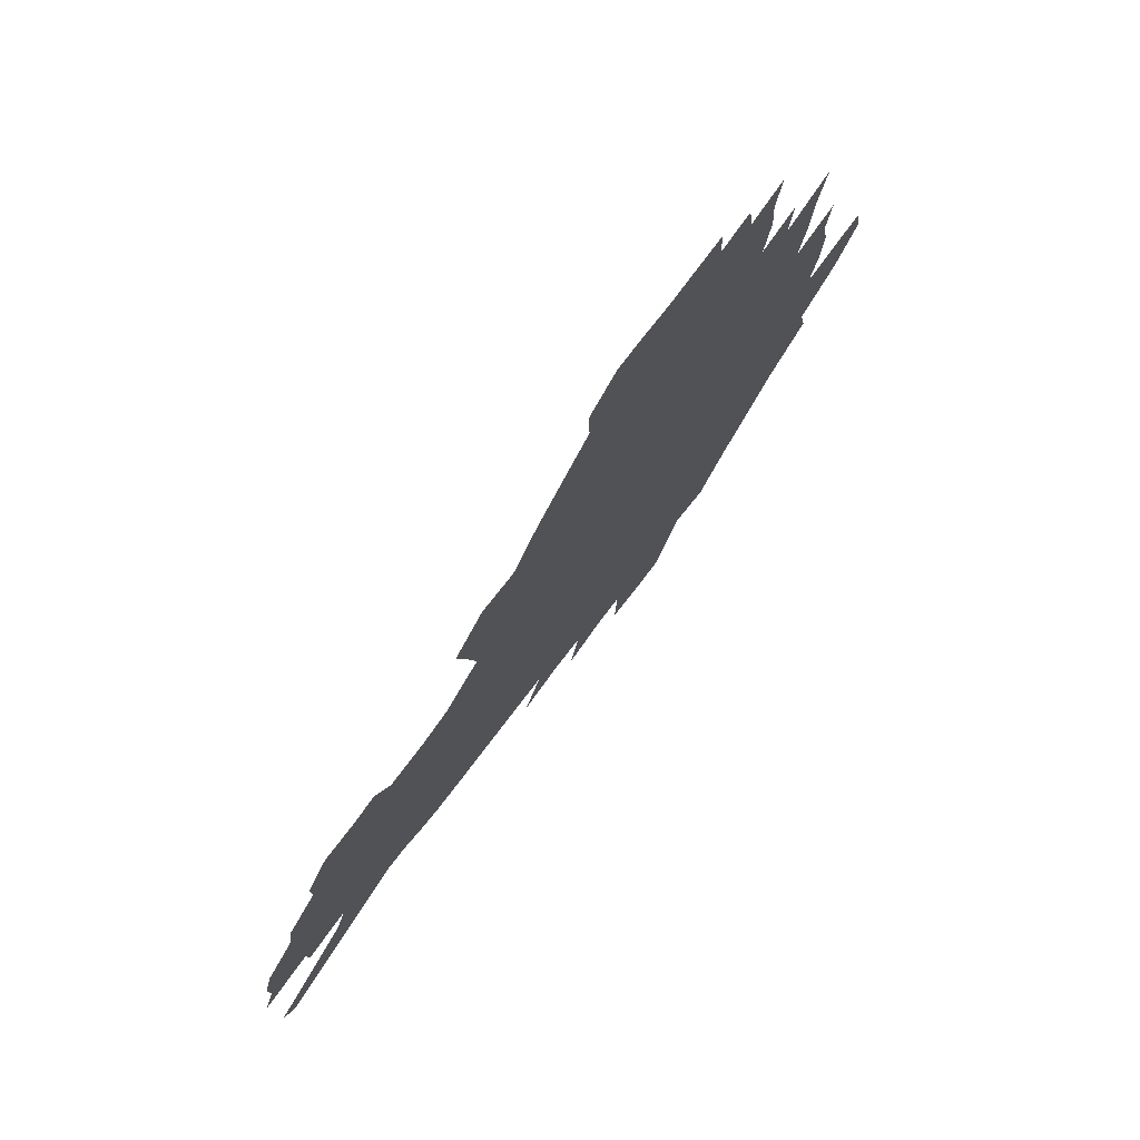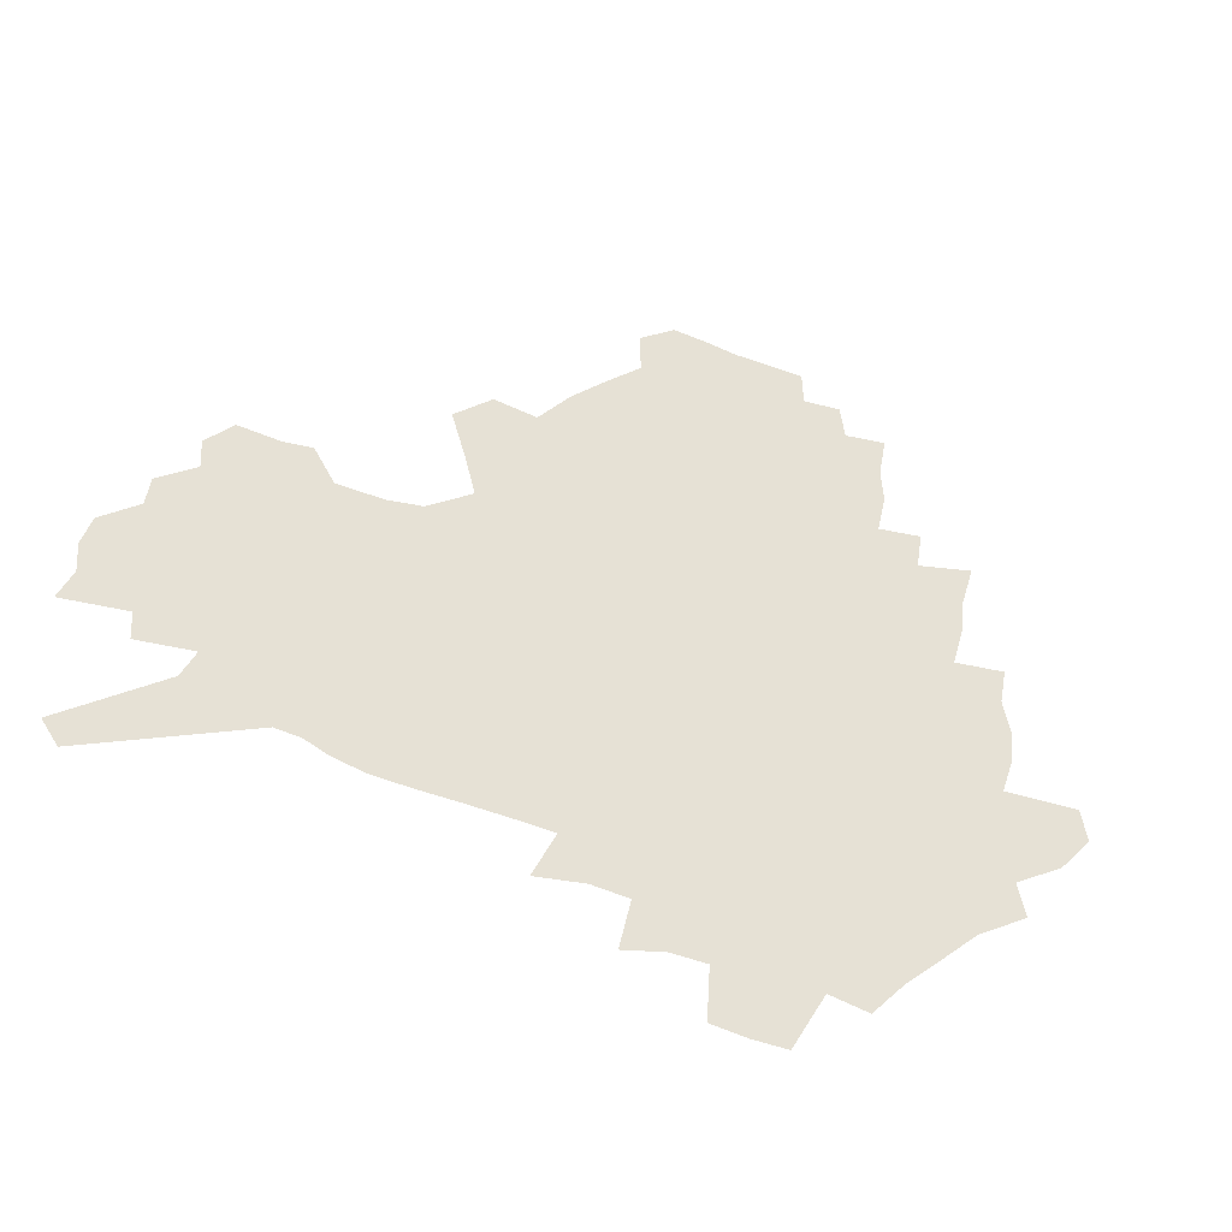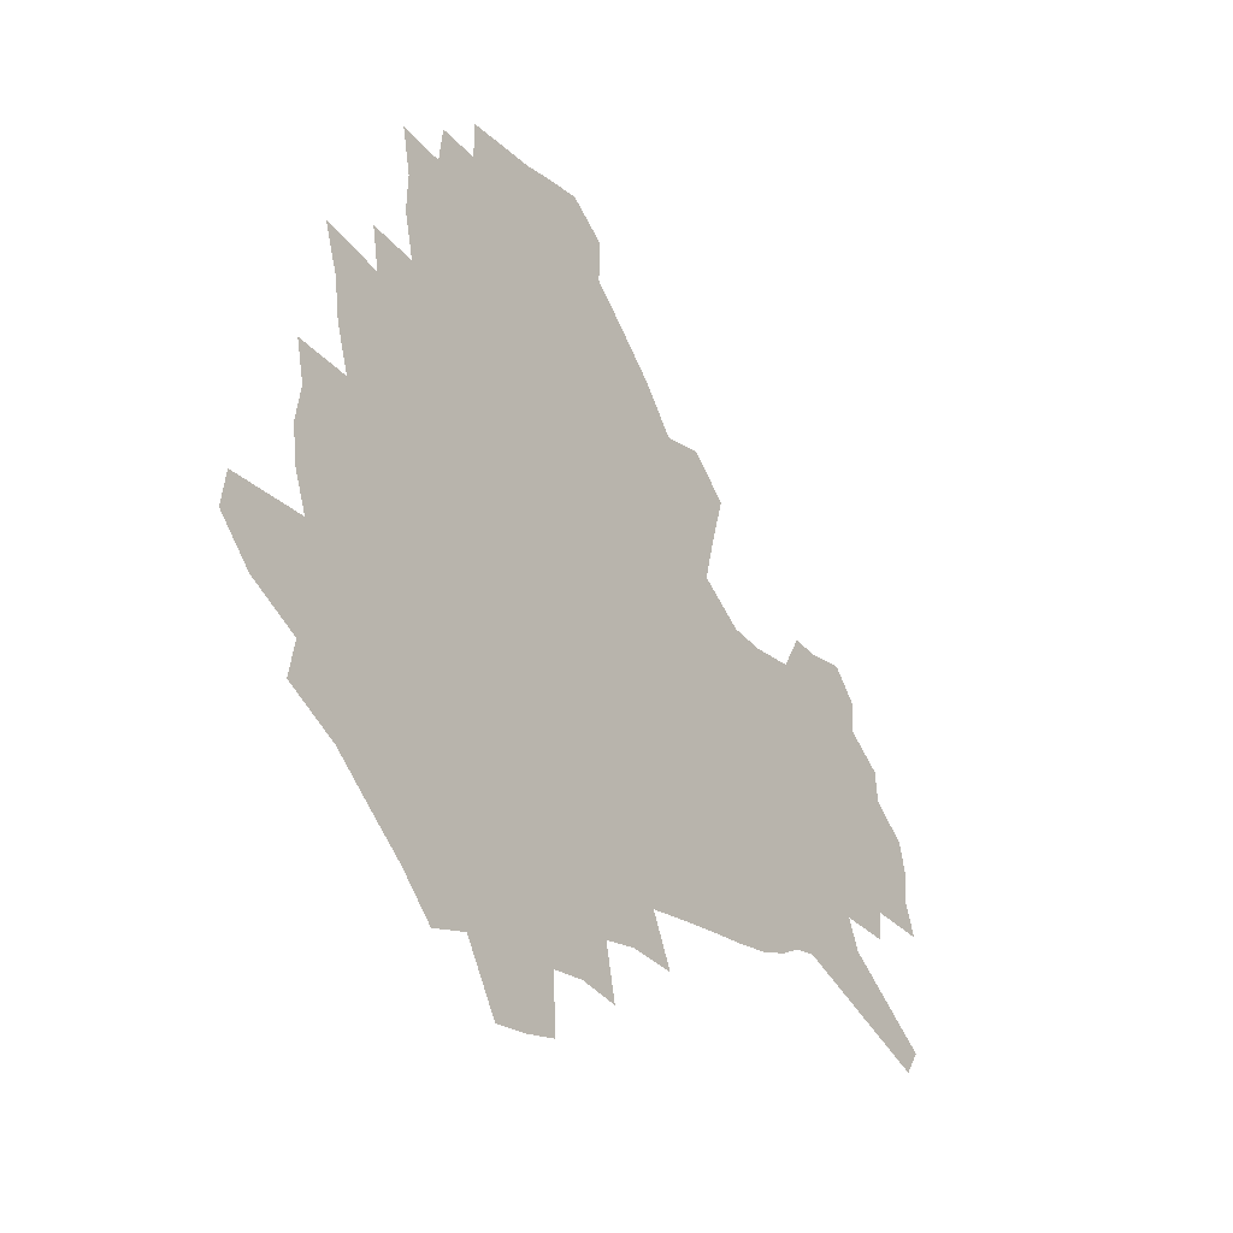
<metadata>
{"format":"obj","ext":"obj","renderer":"f3d","projection":"perspective","resolution":1024,"background":"white","views":[{"elev":73.4,"azim":126.9,"up":"+Y"},{"elev":-40.8,"azim":152.6,"up":"+Y"},{"elev":-23.0,"azim":-53.4,"up":"+Y"}]}
</metadata>
<code>
v 225.2 186.9 0
v 210.4 204.1 0
v 213.2 218.6 0
v 244.4 157.5 0
v 247.9 172.4 0
v 248.2 186.6 0
v 249.9 200.9 0
v 249 215.3 0
v 243.4 231.4 0
v 241.8 246.9 0
v 244.9 261.6 0
v 241.6 278.1 0
v 268.2 142.3 0
v 273 157.6 0
v 274.5 171.7 0
v 275.1 185.3 0
v 270.2 199.9 0
v 270 214 0
v 270.1 228.3 0
v 271.4 242.4 0
v 268.9 257.7 0
v 266.1 273.7 0
v 260.6 292 0
v 258.5 308.8 0
v 252.5 328.2 0
v 285.1 126.4 0
v 290 143 0
v 295.1 158.4 0
v 296 171.7 0
v 293 185.1 0
v 290.9 198.7 0
v 290.4 212.4 0
v 287.9 226.7 0
v 289.3 240.5 0
v 289 254.7 0
v 286.5 270.2 0
v 282.8 287.2 0
v 280.7 303.7 0
v 279.2 320.1 0
v 276.4 337.4 0
v 301.9 110.7 0
v 305.7 128.4 0
v 309.1 144.5 0
v 311.3 158.8 0
v 311.8 171.9 0
v 310.5 184.7 0
v 309.4 197.8 0
v 307.6 211.3 0
v 306.9 224.9 0
v 305.3 239 0
v 306.4 252.5 0
v 304.1 267.7 0
v 300.8 284.4 0
v 297.1 302.3 0
v 297.5 317.3 0
v 297.1 333 0
v 292.9 351.3 0
v 293.9 366.5 0
v 290.3 384.9 0
v 317.2 93.76 0
v 319.8 112.5 0
v 322.2 129.6 0
v 323.9 144.8 0
v 325.6 159.1 0
v 326.1 172.1 0
v 325.5 184.7 0
v 324.4 197.5 0
v 323.9 210.4 0
v 323.6 223.5 0
v 322.7 237 0
v 320.9 251.6 0
v 318.6 267.2 0
v 317 282.9 0
v 314.8 299.5 0
v 312.3 316.9 0
v 314 331.3 0
v 313.3 347.1 0
v 312.4 363.2 0
v 309.8 380.6 0
v 312 394.9 0
v 335.3 96.66 0
v 336.3 114.5 0
v 337.4 130.7 0
v 338.4 145.8 0
v 338.9 159.4 0
v 339.4 172.3 0
v 339.2 184.8 0
v 338.9 197.1 0
v 337.8 210 0
v 337.5 222.8 0
v 337.2 235.8 0
v 335 250.7 0
v 335.4 264.2 0
v 332.6 281.4 0
v 330.2 298.7 0
v 329.9 314.4 0
v 329.8 329.9 0
v 329.1 345.9 0
v 329 361.5 0
v 328.8 377.1 0
v 329.4 392 0
v 329.8 406.5 0
v 350.9 69.27 0
v 350.7 95.68 0
v 351 115 0
v 351.8 132.6 0
v 352 146.8 0
v 351.9 159.8 0
v 351.9 172.6 0
v 351.8 184.9 0
v 351.8 197.1 0
v 351.3 209.5 0
v 351.2 222.1 0
v 350.5 235.3 0
v 350.4 248.5 0
v 349 263.7 0
v 346.7 281.3 0
v 345.9 297 0
v 345.2 313.3 0
v 345.2 328.7 0
v 344.9 344.7 0
v 344.6 360.4 0
v 345.6 375 0
v 344.5 391.3 0
v 345.7 405.4 0
v 367.1 69.09 0
v 366.1 97.13 0
v 365.3 115.7 0
v 365 133.4 0
v 364.7 146.9 0
v 364.3 159.8 0
v 364.1 172.4 0
v 363.9 184.9 0
v 363.8 197.2 0
v 363.8 209.6 0
v 363.5 222.2 0
v 363.3 235 0
v 363.2 248.1 0
v 363.1 261.6 0
v 360.6 280.9 0
v 359.8 298.2 0
v 359.9 312.9 0
v 359.9 328.9 0
v 360.3 343.8 0
v 360.2 359.4 0
v 360.9 374.2 0
v 360.8 389.8 0
v 361.2 404.3 0
v 383.5 70.65 0
v 381.9 94.62 0
v 379.5 116.1 0
v 377.7 134.2 0
v 377.4 147 0
v 376.9 159.9 0
v 376.5 172.5 0
v 376.1 184.9 0
v 375.9 197.3 0
v 375.9 209.7 0
v 375.7 222.2 0
v 375.7 234.7 0
v 376.3 246.9 0
v 375.8 261.2 0
v 375.1 277.8 0
v 373.9 297.3 0
v 374.3 313 0
v 374.7 328.5 0
v 375.3 343.2 0
v 375.6 358.6 0
v 375.9 374.1 0
v 376 389.8 0
v 375.9 405.1 0
v 398.3 94.52 0
v 394.2 115.9 0
v 392.7 131.5 0
v 390.5 146.8 0
v 389.3 160.3 0
v 388.9 172.7 0
v 388.3 185.3 0
v 388 197.5 0
v 388.1 210 0
v 387.9 222.4 0
v 388.2 234.5 0
v 388.4 247.1 0
v 388.4 261.5 0
v 388.4 277.7 0
v 388.5 294.9 0
v 388.6 313.1 0
v 389.5 328.2 0
v 390.4 343.4 0
v 390.8 358.9 0
v 391.2 374.9 0
v 391.2 390.1 0
v 390.9 405.1 0
v 417.2 89.62 0
v 412 112 0
v 407.4 130.8 0
v 404.7 145.9 0
v 402.9 159.7 0
v 401.3 173.4 0
v 400.3 185.8 0
v 400.2 197.9 0
v 399.5 210.1 0
v 400.1 222.3 0
v 400.2 234.6 0
v 400.4 246.7 0
v 401.1 260.3 0
v 401.9 275.5 0
v 402.7 292.4 0
v 403.9 309.6 0
v 404.8 326.3 0
v 405.7 343 0
v 406.7 360.3 0
v 406.6 375.2 0
v 407.2 392.2 0
v 428.4 113 0
v 423.5 130.1 0
v 420.1 144.8 0
v 416.3 160.1 0
v 415.1 172.8 0
v 414.4 185.3 0
v 413.6 197.7 0
v 412.7 210.2 0
v 412.4 222.4 0
v 412.9 234.8 0
v 412.7 247 0
v 413.5 260 0
v 415.2 275.3 0
v 416.5 290.4 0
v 418.6 309.6 0
v 420.3 326.4 0
v 421.5 343.4 0
v 422.2 360.1 0
v 450.7 109.1 0
v 440.6 130.3 0
v 434.6 145.7 0
v 431.4 159.4 0
v 429.1 172.6 0
v 427.8 185.2 0
v 427.2 197.6 0
v 426.4 210 0
v 425.1 222.7 0
v 425.3 234.9 0
v 425.7 247.3 0
v 426.8 260.5 0
v 428.9 275.2 0
v 430.9 290.8 0
v 433.2 307.1 0
v 435.8 325.5 0
v 437.9 344.2 0
v 458.8 130.7 0
v 453.1 144.7 0
v 449.1 158.2 0
v 444.7 172.1 0
v 443.3 184.6 0
v 443.3 196.9 0
v 439.2 210.8 0
v 438.5 222.8 0
v 438.6 235 0
v 439.4 247.6 0
v 440.8 260.7 0
v 442.8 274.7 0
v 445.6 290.1 0
v 449.4 307.9 0
v 452.4 325.8 0
v 477.6 130.8 0
v 471.1 144.5 0
v 465.6 158.3 0
v 463.6 170.8 0
v 459.8 184.1 0
v 458.9 196.4 0
v 455.3 209.9 0
v 453.4 222.7 0
v 453.6 235.1 0
v 454.2 247.7 0
v 454.7 260.4 0
v 458 274.5 0
v 462.4 290.7 0
v 465.9 307.6 0
v 471.2 327.2 0
v 496.1 130.5 0
v 485.9 146.1 0
v 483.5 158.1 0
v 478.8 171.2 0
v 477 183.5 0
v 473.8 196.5 0
v 471.1 209.3 0
v 467.9 222.5 0
v 468.3 234.8 0
v 470.9 247.5 0
v 473.8 260.8 0
v 477.3 274.6 0
v 481.9 291.7 0
v 488.2 311 0
v 512.7 131 0
v 501.6 147 0
v 498.8 158.6 0
v 493.7 171.8 0
v 491.8 183.7 0
v 487.5 197 0
v 485.2 209.4 0
v 483.4 221.9 0
v 485.6 234 0
v 488.9 246.4 0
v 497.1 259.4 0
v 525.7 133.5 0
v 515.8 148.4 0
v 511.3 160.6 0
v 507.9 172.6 0
v 504.3 185 0
v 501.6 197.2 0
v 499.2 209.2 0
v 496.7 221.2 0
v 499.3 232.4 0
v 503.4 244 0
v 512.6 256.1 0
v 535.6 137.3 0
v 530.3 149.3 0
v 525.1 161.6 0
v 522.3 173.1 0
v 519.7 184.8 0
v 518.5 196.4 0
v 515.7 208.5 0
v 515.1 219.9 0
v 514.5 231.1 0
v 517.7 241.9 0
v 532.7 255.7 0
v 541.5 269.4 0
v 546.4 138 0
v 542.9 150.5 0
v 540.2 161.6 0
v 537.7 173 0
v 533.8 184.9 0
v 533.7 196.1 0
v 535.7 207.4 0
v 533.9 219 0
v 537.3 230.5 0
v 541.6 242.2 0
v 547.1 254.4 0
v 553.7 267.1 0
v 616.3 104.5 0
v 559.5 149.9 0
v 560.5 160.2 0
v 557 172 0
v 556.1 183.5 0
v 557.9 194.8 0
v 558 206.4 0
v 558 218.1 0
v 562.5 230 0
v 560.2 241.9 0
v 564 253.9 0
v 571.7 267.5 0
v 623 113.8 0
v 580.7 147.1 0
v 574.8 159.8 0
v 576.9 170.6 0
v 575.1 182.3 0
v 574.8 193.9 0
v 575.8 205.5 0
v 578.1 217.4 0
v 580.2 229.5 0
v 582.8 241.8 0
v 583.3 254.1 0
v 598.3 156.2 0
v 599 167.8 0
v 594.1 180.7 0
v 589.3 193.3 0
v 595.7 204.3 0
v 600.8 216.2 0
v 599 228.9 0
v 625.6 163.6 0
v 619.9 177.3 0
v 620.7 189.8 0
v 616.7 202.7 0
f 5 6 1
f 1 6 2
f 6 7 2
f 2 7 3
f 7 8 3
f 13 14 4
f 4 14 5
f 14 15 5
f 5 15 6
f 15 16 6
f 6 16 7
f 16 17 7
f 7 17 8
f 17 18 8
f 8 18 9
f 18 19 9
f 9 19 10
f 19 20 10
f 10 20 11
f 20 21 11
f 11 21 12
f 21 22 12
f 26 27 13
f 13 27 14
f 27 28 14
f 14 28 15
f 28 29 15
f 15 29 16
f 29 30 16
f 16 30 17
f 30 31 17
f 17 31 18
f 31 32 18
f 18 32 19
f 32 33 19
f 19 33 20
f 33 34 20
f 20 34 21
f 34 35 21
f 21 35 22
f 35 36 22
f 22 36 23
f 36 37 23
f 23 37 24
f 37 38 24
f 24 38 25
f 38 39 25
f 41 42 26
f 26 42 27
f 42 43 27
f 27 43 28
f 43 44 28
f 28 44 29
f 44 45 29
f 29 45 30
f 45 46 30
f 30 46 31
f 46 47 31
f 31 47 32
f 47 48 32
f 32 48 33
f 48 49 33
f 33 49 34
f 49 50 34
f 34 50 35
f 50 51 35
f 35 51 36
f 51 52 36
f 36 52 37
f 52 53 37
f 37 53 38
f 53 54 38
f 38 54 39
f 54 55 39
f 39 55 40
f 55 56 40
f 60 61 41
f 41 61 42
f 61 62 42
f 42 62 43
f 62 63 43
f 43 63 44
f 63 64 44
f 44 64 45
f 64 65 45
f 45 65 46
f 65 66 46
f 46 66 47
f 66 67 47
f 47 67 48
f 67 68 48
f 48 68 49
f 68 69 49
f 49 69 50
f 69 70 50
f 50 70 51
f 70 71 51
f 51 71 52
f 71 72 52
f 52 72 53
f 72 73 53
f 53 73 54
f 73 74 54
f 54 74 55
f 74 75 55
f 55 75 56
f 75 76 56
f 56 76 57
f 76 77 57
f 57 77 58
f 77 78 58
f 58 78 59
f 78 79 59
f 60 81 61
f 81 82 61
f 61 82 62
f 82 83 62
f 62 83 63
f 83 84 63
f 63 84 64
f 84 85 64
f 64 85 65
f 85 86 65
f 65 86 66
f 86 87 66
f 66 87 67
f 87 88 67
f 67 88 68
f 88 89 68
f 68 89 69
f 89 90 69
f 69 90 70
f 90 91 70
f 70 91 71
f 91 92 71
f 71 92 72
f 92 93 72
f 72 93 73
f 93 94 73
f 73 94 74
f 94 95 74
f 74 95 75
f 95 96 75
f 75 96 76
f 96 97 76
f 76 97 77
f 97 98 77
f 77 98 78
f 98 99 78
f 78 99 79
f 99 100 79
f 79 100 80
f 100 101 80
f 103 104 81
f 81 104 82
f 104 105 82
f 82 105 83
f 105 106 83
f 83 106 84
f 106 107 84
f 84 107 85
f 107 108 85
f 85 108 86
f 108 109 86
f 86 109 87
f 109 110 87
f 87 110 88
f 110 111 88
f 88 111 89
f 111 112 89
f 89 112 90
f 112 113 90
f 90 113 91
f 113 114 91
f 91 114 92
f 114 115 92
f 92 115 93
f 115 116 93
f 93 116 94
f 116 117 94
f 94 117 95
f 117 118 95
f 95 118 96
f 118 119 96
f 96 119 97
f 119 120 97
f 97 120 98
f 120 121 98
f 98 121 99
f 121 122 99
f 99 122 100
f 122 123 100
f 100 123 101
f 123 124 101
f 101 124 102
f 124 125 102
f 103 126 104
f 126 127 104
f 104 127 105
f 127 128 105
f 105 128 106
f 128 129 106
f 106 129 107
f 129 130 107
f 107 130 108
f 130 131 108
f 108 131 109
f 131 132 109
f 109 132 110
f 132 133 110
f 110 133 111
f 133 134 111
f 111 134 112
f 134 135 112
f 112 135 113
f 135 136 113
f 113 136 114
f 136 137 114
f 114 137 115
f 137 138 115
f 115 138 116
f 138 139 116
f 116 139 117
f 139 140 117
f 117 140 118
f 140 141 118
f 118 141 119
f 141 142 119
f 119 142 120
f 142 143 120
f 120 143 121
f 143 144 121
f 121 144 122
f 144 145 122
f 122 145 123
f 145 146 123
f 123 146 124
f 146 147 124
f 124 147 125
f 147 148 125
f 126 149 127
f 149 150 127
f 127 150 128
f 150 151 128
f 128 151 129
f 151 152 129
f 129 152 130
f 152 153 130
f 130 153 131
f 153 154 131
f 131 154 132
f 154 155 132
f 132 155 133
f 155 156 133
f 133 156 134
f 156 157 134
f 134 157 135
f 157 158 135
f 135 158 136
f 158 159 136
f 136 159 137
f 159 160 137
f 137 160 138
f 160 161 138
f 138 161 139
f 161 162 139
f 139 162 140
f 162 163 140
f 140 163 141
f 163 164 141
f 141 164 142
f 164 165 142
f 142 165 143
f 165 166 143
f 143 166 144
f 166 167 144
f 144 167 145
f 167 168 145
f 145 168 146
f 168 169 146
f 146 169 147
f 169 170 147
f 147 170 148
f 170 171 148
f 150 172 151
f 172 173 151
f 151 173 152
f 173 174 152
f 152 174 153
f 174 175 153
f 153 175 154
f 175 176 154
f 154 176 155
f 176 177 155
f 155 177 156
f 177 178 156
f 156 178 157
f 178 179 157
f 157 179 158
f 179 180 158
f 158 180 159
f 180 181 159
f 159 181 160
f 181 182 160
f 160 182 161
f 182 183 161
f 161 183 162
f 183 184 162
f 162 184 163
f 184 185 163
f 163 185 164
f 185 186 164
f 164 186 165
f 186 187 165
f 165 187 166
f 187 188 166
f 166 188 167
f 188 189 167
f 167 189 168
f 189 190 168
f 168 190 169
f 190 191 169
f 169 191 170
f 191 192 170
f 170 192 171
f 192 193 171
f 172 194 173
f 194 195 173
f 173 195 174
f 195 196 174
f 174 196 175
f 196 197 175
f 175 197 176
f 197 198 176
f 176 198 177
f 198 199 177
f 177 199 178
f 199 200 178
f 178 200 179
f 200 201 179
f 179 201 180
f 201 202 180
f 180 202 181
f 202 203 181
f 181 203 182
f 203 204 182
f 182 204 183
f 204 205 183
f 183 205 184
f 205 206 184
f 184 206 185
f 206 207 185
f 185 207 186
f 207 208 186
f 186 208 187
f 208 209 187
f 187 209 188
f 209 210 188
f 188 210 189
f 210 211 189
f 189 211 190
f 211 212 190
f 190 212 191
f 212 213 191
f 191 213 192
f 213 214 192
f 192 214 193
f 195 215 196
f 215 216 196
f 196 216 197
f 216 217 197
f 197 217 198
f 217 218 198
f 198 218 199
f 218 219 199
f 199 219 200
f 219 220 200
f 200 220 201
f 220 221 201
f 201 221 202
f 221 222 202
f 202 222 203
f 222 223 203
f 203 223 204
f 223 224 204
f 204 224 205
f 224 225 205
f 205 225 206
f 225 226 206
f 206 226 207
f 226 227 207
f 207 227 208
f 227 228 208
f 208 228 209
f 228 229 209
f 209 229 210
f 229 230 210
f 210 230 211
f 230 231 211
f 211 231 212
f 231 232 212
f 212 232 213
f 215 233 216
f 233 234 216
f 216 234 217
f 234 235 217
f 217 235 218
f 235 236 218
f 218 236 219
f 236 237 219
f 219 237 220
f 237 238 220
f 220 238 221
f 238 239 221
f 221 239 222
f 239 240 222
f 222 240 223
f 240 241 223
f 223 241 224
f 241 242 224
f 224 242 225
f 242 243 225
f 225 243 226
f 243 244 226
f 226 244 227
f 244 245 227
f 227 245 228
f 245 246 228
f 228 246 229
f 246 247 229
f 229 247 230
f 247 248 230
f 230 248 231
f 248 249 231
f 231 249 232
f 234 250 235
f 250 251 235
f 235 251 236
f 251 252 236
f 236 252 237
f 252 253 237
f 237 253 238
f 253 254 238
f 238 254 239
f 254 255 239
f 239 255 240
f 255 256 240
f 240 256 241
f 256 257 241
f 241 257 242
f 257 258 242
f 242 258 243
f 258 259 243
f 243 259 244
f 259 260 244
f 244 260 245
f 260 261 245
f 245 261 246
f 261 262 246
f 246 262 247
f 262 263 247
f 247 263 248
f 263 264 248
f 248 264 249
f 250 265 251
f 265 266 251
f 251 266 252
f 266 267 252
f 252 267 253
f 267 268 253
f 253 268 254
f 268 269 254
f 254 269 255
f 269 270 255
f 255 270 256
f 270 271 256
f 256 271 257
f 271 272 257
f 257 272 258
f 272 273 258
f 258 273 259
f 273 274 259
f 259 274 260
f 274 275 260
f 260 275 261
f 275 276 261
f 261 276 262
f 276 277 262
f 262 277 263
f 277 278 263
f 263 278 264
f 278 279 264
f 265 280 266
f 280 281 266
f 266 281 267
f 281 282 267
f 267 282 268
f 282 283 268
f 268 283 269
f 283 284 269
f 269 284 270
f 284 285 270
f 270 285 271
f 285 286 271
f 271 286 272
f 286 287 272
f 272 287 273
f 287 288 273
f 273 288 274
f 288 289 274
f 274 289 275
f 289 290 275
f 275 290 276
f 290 291 276
f 276 291 277
f 291 292 277
f 277 292 278
f 292 293 278
f 278 293 279
f 280 294 281
f 294 295 281
f 281 295 282
f 295 296 282
f 282 296 283
f 296 297 283
f 283 297 284
f 297 298 284
f 284 298 285
f 298 299 285
f 285 299 286
f 299 300 286
f 286 300 287
f 300 301 287
f 287 301 288
f 301 302 288
f 288 302 289
f 302 303 289
f 289 303 290
f 303 304 290
f 290 304 291
f 294 305 295
f 305 306 295
f 295 306 296
f 306 307 296
f 296 307 297
f 307 308 297
f 297 308 298
f 308 309 298
f 298 309 299
f 309 310 299
f 299 310 300
f 310 311 300
f 300 311 301
f 311 312 301
f 301 312 302
f 312 313 302
f 302 313 303
f 313 314 303
f 303 314 304
f 314 315 304
f 305 316 306
f 316 317 306
f 306 317 307
f 317 318 307
f 307 318 308
f 318 319 308
f 308 319 309
f 319 320 309
f 309 320 310
f 320 321 310
f 310 321 311
f 321 322 311
f 311 322 312
f 322 323 312
f 312 323 313
f 323 324 313
f 313 324 314
f 324 325 314
f 314 325 315
f 325 326 315
f 316 328 317
f 328 329 317
f 317 329 318
f 329 330 318
f 318 330 319
f 330 331 319
f 319 331 320
f 331 332 320
f 320 332 321
f 332 333 321
f 321 333 322
f 333 334 322
f 322 334 323
f 334 335 323
f 323 335 324
f 335 336 324
f 324 336 325
f 336 337 325
f 325 337 326
f 337 338 326
f 326 338 327
f 338 339 327
f 328 340 329
f 340 341 329
f 329 341 330
f 341 342 330
f 330 342 331
f 342 343 331
f 331 343 332
f 343 344 332
f 332 344 333
f 344 345 333
f 333 345 334
f 345 346 334
f 334 346 335
f 346 347 335
f 335 347 336
f 347 348 336
f 336 348 337
f 348 349 337
f 337 349 338
f 349 350 338
f 338 350 339
f 350 351 339
f 340 352 341
f 352 353 341
f 341 353 342
f 353 354 342
f 342 354 343
f 354 355 343
f 343 355 344
f 355 356 344
f 344 356 345
f 356 357 345
f 345 357 346
f 357 358 346
f 346 358 347
f 358 359 347
f 347 359 348
f 359 360 348
f 348 360 349
f 360 361 349
f 349 361 350
f 361 362 350
f 350 362 351
f 354 363 355
f 363 364 355
f 355 364 356
f 364 365 356
f 356 365 357
f 365 366 357
f 357 366 358
f 366 367 358
f 358 367 359
f 367 368 359
f 359 368 360
f 368 369 360
f 360 369 361
f 364 370 365
f 370 371 365
f 365 371 366
f 371 372 366
f 366 372 367
f 372 373 367
f 367 373 368

</code>
